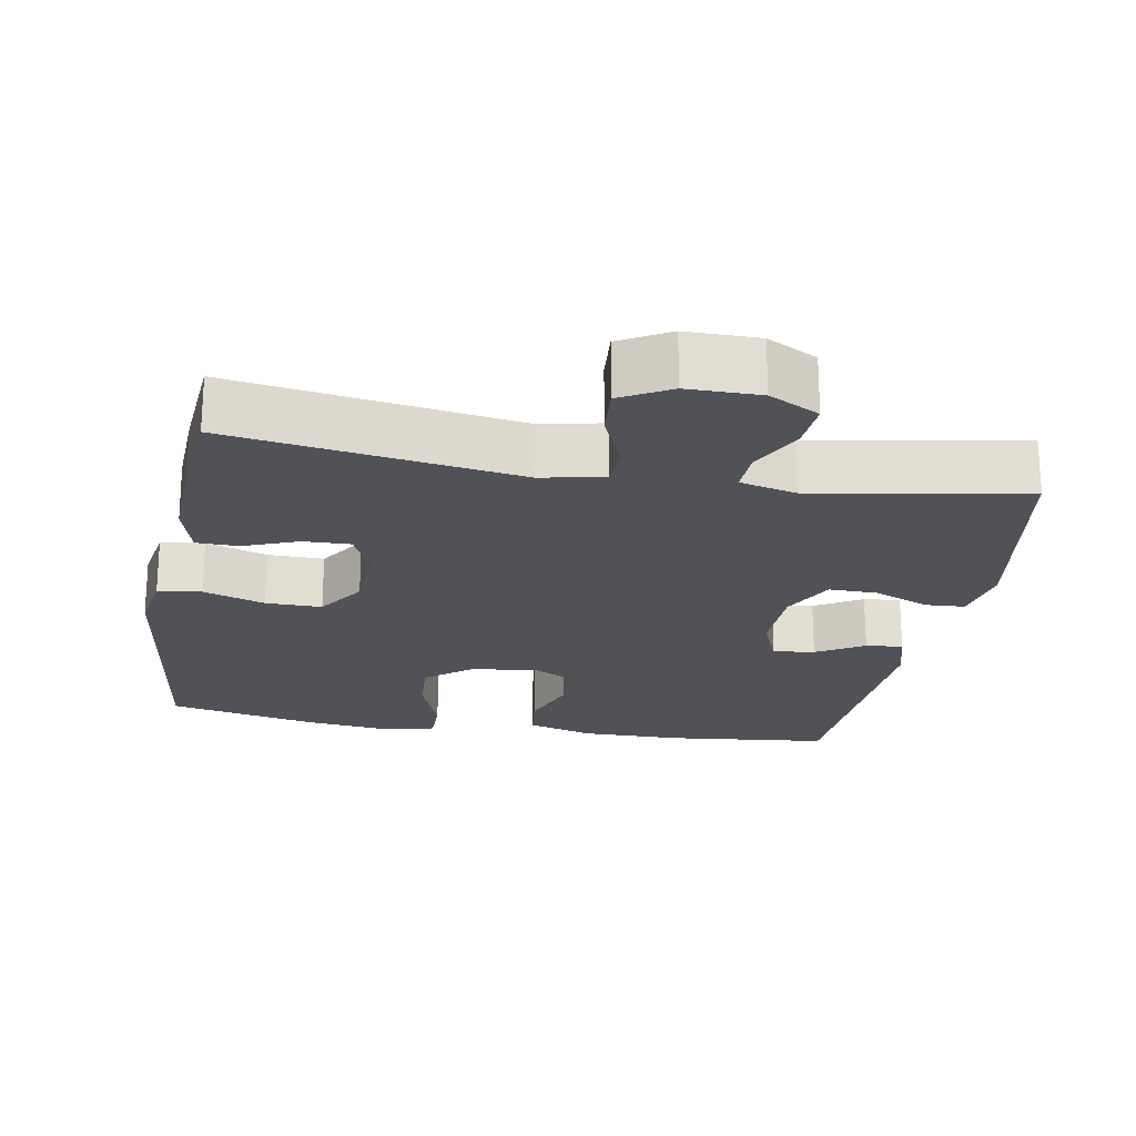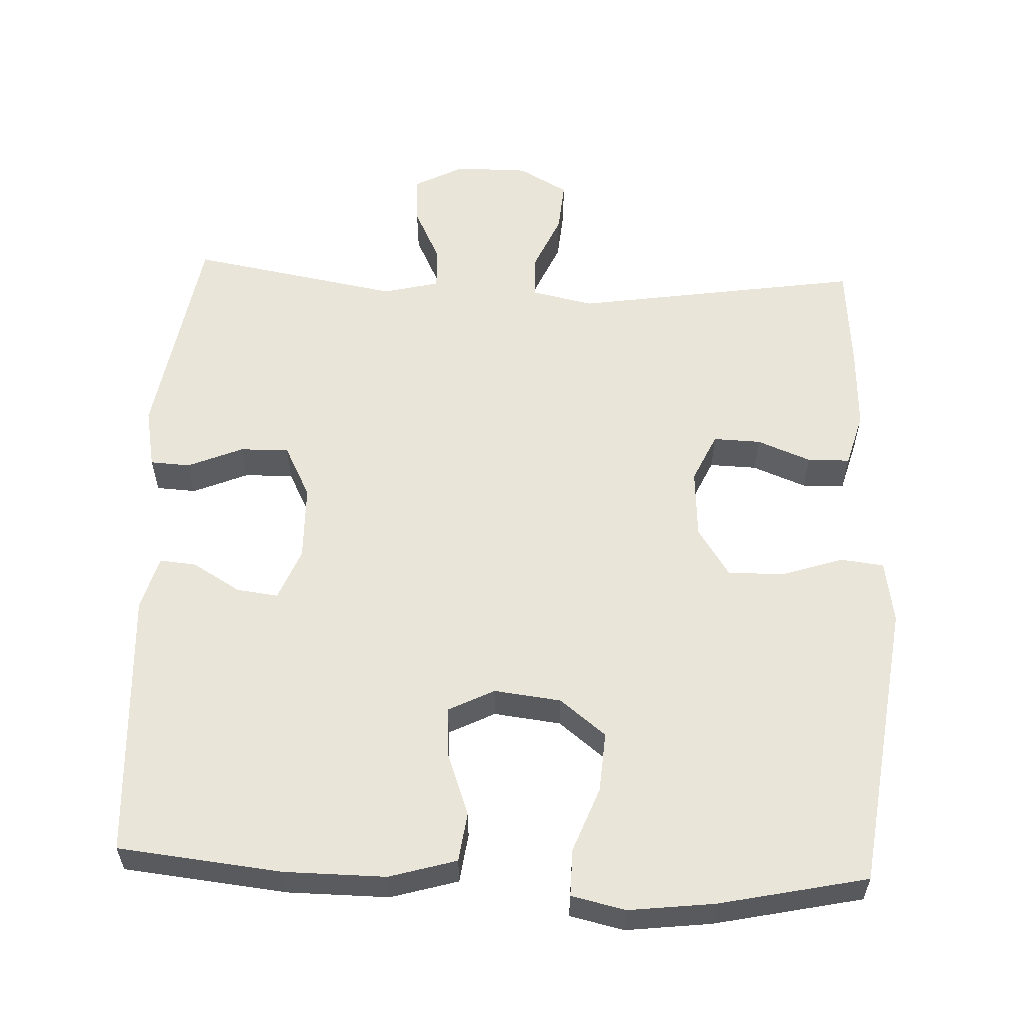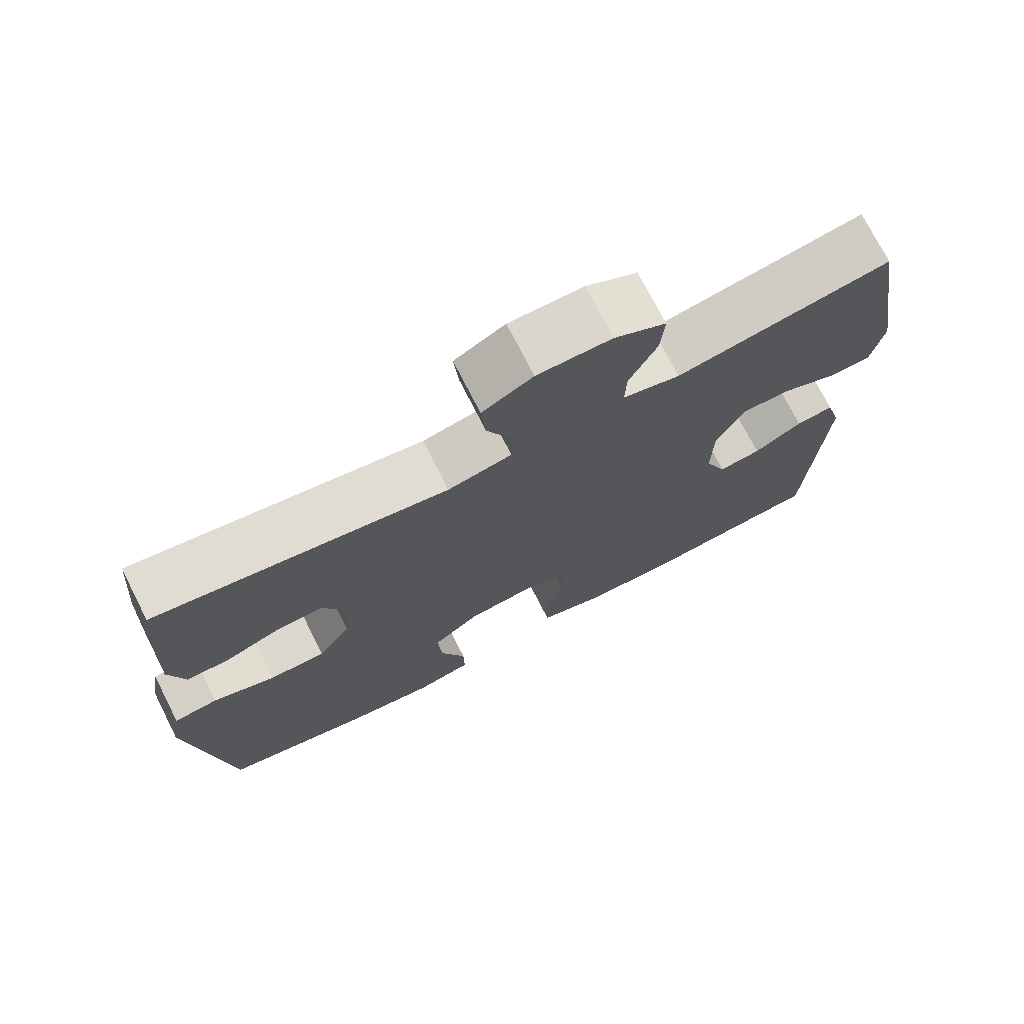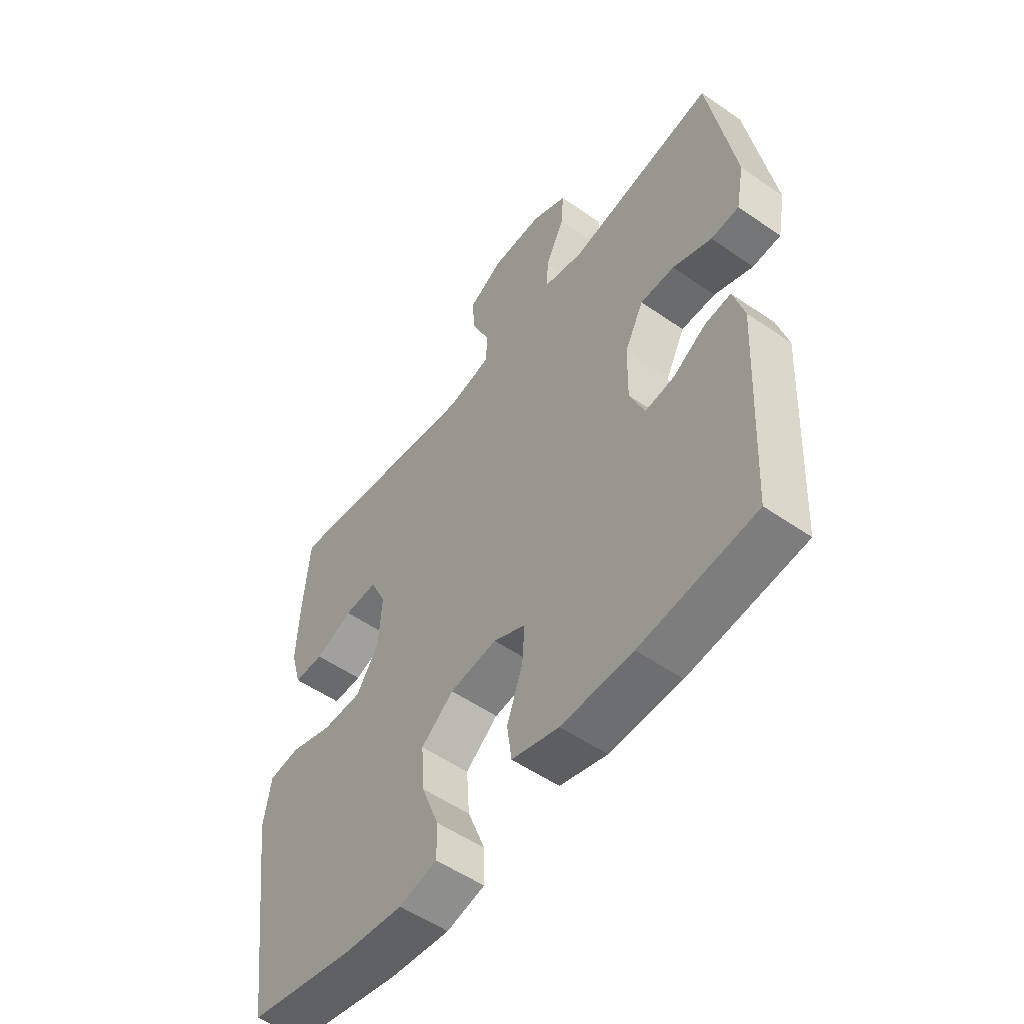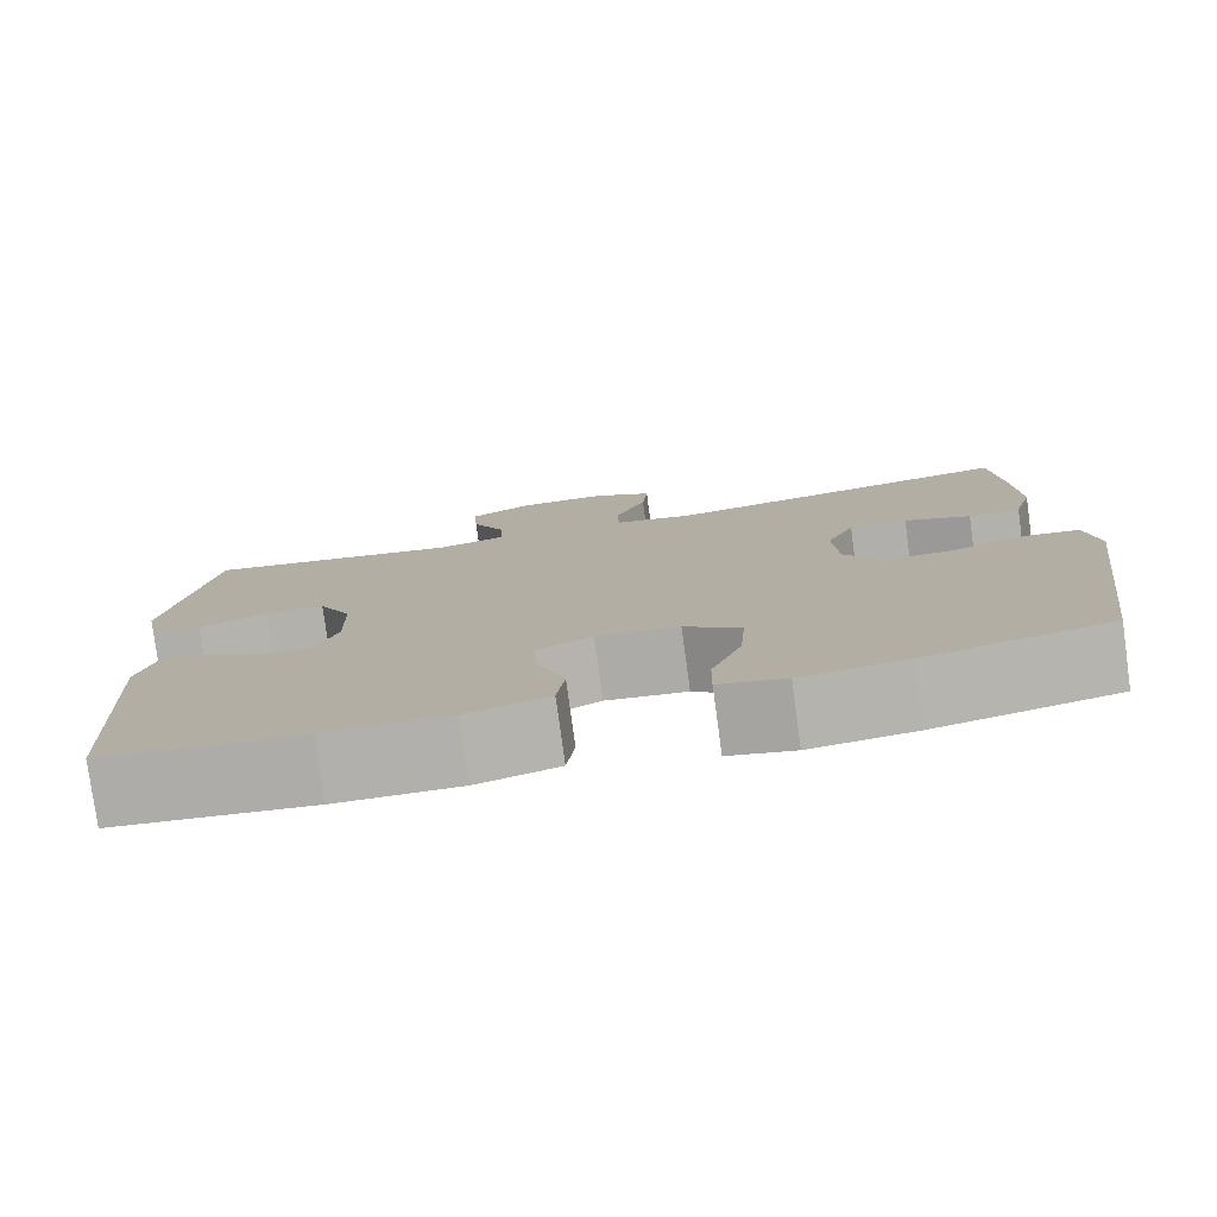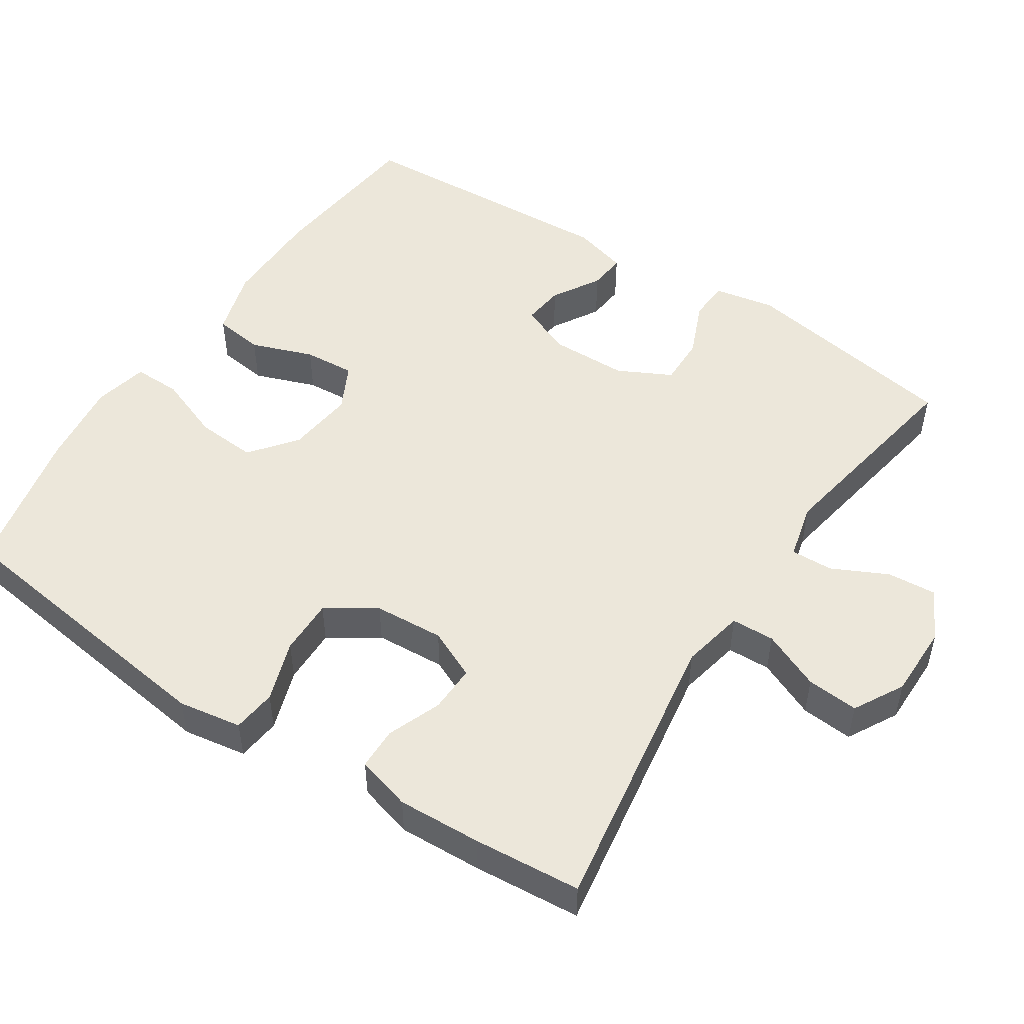
<metadata>
{"format":"obj","ext":"obj","renderer":"f3d","projection":"perspective","resolution":1024,"background":"white","views":[{"elev":-21.6,"azim":-10.1,"up":"+Y"},{"elev":57.7,"azim":-177.5,"up":"+Y"},{"elev":73.7,"azim":-26.9,"up":"+Z"},{"elev":-54.0,"azim":53.6,"up":"+Z"},{"elev":-78.8,"azim":-172.2,"up":"+Z"},{"elev":50.7,"azim":-56.8,"up":"+Y"}]}
</metadata>
<code>
v -0.5 0.07 0.5
v -0.106 0.07 0.439
v -0.02 0.07 0.457
v -0.018 0.07 0.516
v -0.053 0.07 0.596
v -0.059 0.07 0.667
v 0.009 0.07 0.705
v 0.109 0.07 0.705
v 0.178 0.07 0.669
v 0.173 0.07 0.602
v 0.136 0.07 0.526
v 0.134 0.07 0.468
v 0.211 0.07 0.449
v 0.5 0.07 0.5
v 0.55 0.07 0.199
v 0.534 0.07 0.115
v 0.479 0.07 0.112
v 0.403 0.07 0.144
v 0.336 0.07 0.145
v 0.299 0.07 0.072
v 0.297 0.07 -0.033
v 0.326 0.07 -0.104
v 0.383 0.07 -0.097
v 0.448 0.07 -0.058
v 0.499 0.07 -0.053
v 0.52 0.07 -0.128
v 0.5 0.07 -0.5
v 0.276 0.07 -0.524
v 0.137 0.07 -0.525
v 0.045 0.07 -0.498
v 0.036 0.07 -0.43
v 0.067 0.07 -0.345
v 0.072 0.07 -0.275
v 0.009 0.07 -0.243
v -0.083 0.07 -0.254
v -0.146 0.07 -0.304
v -0.14 0.07 -0.387
v -0.106 0.07 -0.476
v -0.105 0.07 -0.541
v -0.179 0.07 -0.558
v -0.296 0.07 -0.544
v -0.5 0.07 -0.5
v -0.553 0.07 -0.103
v -0.539 0.07 -0.016
v -0.479 0.07 -0.009
v -0.395 0.07 -0.037
v -0.318 0.07 -0.038
v -0.274 0.07 0.029
v -0.268 0.07 0.125
v -0.299 0.07 0.193
v -0.364 0.07 0.191
v -0.438 0.07 0.162
v -0.496 0.07 0.163
v -0.517 0.07 0.238
v -0.512 0.07 0.353
v -0.5 0 0.5
v -0.106 0 0.439
v -0.02 0 0.457
v -0.018 0 0.516
v -0.053 0 0.596
v -0.059 0 0.667
v 0.009 0 0.705
v 0.109 0 0.705
v 0.178 0 0.669
v 0.173 0 0.602
v 0.136 0 0.526
v 0.134 0 0.468
v 0.211 0 0.449
v 0.5 0 0.5
v 0.55 0 0.199
v 0.534 0 0.115
v 0.479 0 0.112
v 0.403 0 0.144
v 0.336 0 0.145
v 0.299 0 0.072
v 0.297 0 -0.033
v 0.326 0 -0.104
v 0.383 0 -0.097
v 0.448 0 -0.058
v 0.499 0 -0.053
v 0.52 0 -0.128
v 0.5 0 -0.5
v 0.276 0 -0.524
v 0.137 0 -0.525
v 0.045 0 -0.498
v 0.036 0 -0.43
v 0.067 0 -0.345
v 0.072 0 -0.275
v 0.009 0 -0.243
v -0.083 0 -0.254
v -0.146 0 -0.304
v -0.14 0 -0.387
v -0.106 0 -0.476
v -0.105 0 -0.541
v -0.179 0 -0.558
v -0.296 0 -0.544
v -0.5 0 -0.5
v -0.553 0 -0.103
v -0.539 0 -0.016
v -0.479 0 -0.009
v -0.395 0 -0.037
v -0.318 0 -0.038
v -0.274 0 0.029
v -0.268 0 0.125
v -0.299 0 0.193
v -0.364 0 0.191
v -0.438 0 0.162
v -0.496 0 0.163
v -0.517 0 0.238
v -0.512 0 0.353
f 54 55 1 2
f 51 52 53 54
f 50 51 54 2
f 49 50 2 3
f 48 49 3
f 43 44 45 46
f 43 46 47
f 42 43 47
f 41 42 47 48
f 37 38 39 40
f 36 37 40 41
f 29 30 31 32
f 29 32 33
f 28 29 33
f 27 28 33
f 26 27 33
f 23 24 25 26
f 22 23 26 33
f 21 22 33 34
f 15 16 17 18
f 13 14 15 18
f 12 13 18 19
f 8 9 10 11
f 8 11 12
f 7 8 12
f 4 5 6 7
f 3 4 7 12
f 36 41 48 3
f 20 21 34 35
f 19 20 35 36
f 3 12 19 36
f 57 56 110 109
f 109 108 107 106
f 57 109 106 105
f 58 57 105 104
f 58 104 103
f 101 100 99 98
f 102 101 98
f 102 98 97
f 103 102 97 96
f 95 94 93 92
f 96 95 92 91
f 87 86 85 84
f 88 87 84
f 88 84 83
f 88 83 82
f 88 82 81
f 81 80 79 78
f 88 81 78 77
f 89 88 77 76
f 73 72 71 70
f 73 70 69 68
f 74 73 68 67
f 66 65 64 63
f 67 66 63
f 67 63 62
f 62 61 60 59
f 67 62 59 58
f 58 103 96 91
f 90 89 76 75
f 91 90 75 74
f 91 74 67 58
f 1 56 57 2
f 2 57 58 3
f 3 58 59 4
f 4 59 60 5
f 5 60 61 6
f 6 61 62 7
f 7 62 63 8
f 8 63 64 9
f 9 64 65 10
f 10 65 66 11
f 11 66 67 12
f 12 67 68 13
f 13 68 69 14
f 14 69 70 15
f 15 70 71 16
f 16 71 72 17
f 17 72 73 18
f 18 73 74 19
f 19 74 75 20
f 20 75 76 21
f 21 76 77 22
f 22 77 78 23
f 23 78 79 24
f 24 79 80 25
f 25 80 81 26
f 26 81 82 27
f 27 82 83 28
f 28 83 84 29
f 29 84 85 30
f 30 85 86 31
f 31 86 87 32
f 32 87 88 33
f 33 88 89 34
f 34 89 90 35
f 35 90 91 36
f 36 91 92 37
f 37 92 93 38
f 38 93 94 39
f 39 94 95 40
f 40 95 96 41
f 41 96 97 42
f 42 97 98 43
f 43 98 99 44
f 44 99 100 45
f 45 100 101 46
f 46 101 102 47
f 47 102 103 48
f 48 103 104 49
f 49 104 105 50
f 50 105 106 51
f 51 106 107 52
f 52 107 108 53
f 53 108 109 54
f 54 109 110 55
f 55 110 56 1

</code>
